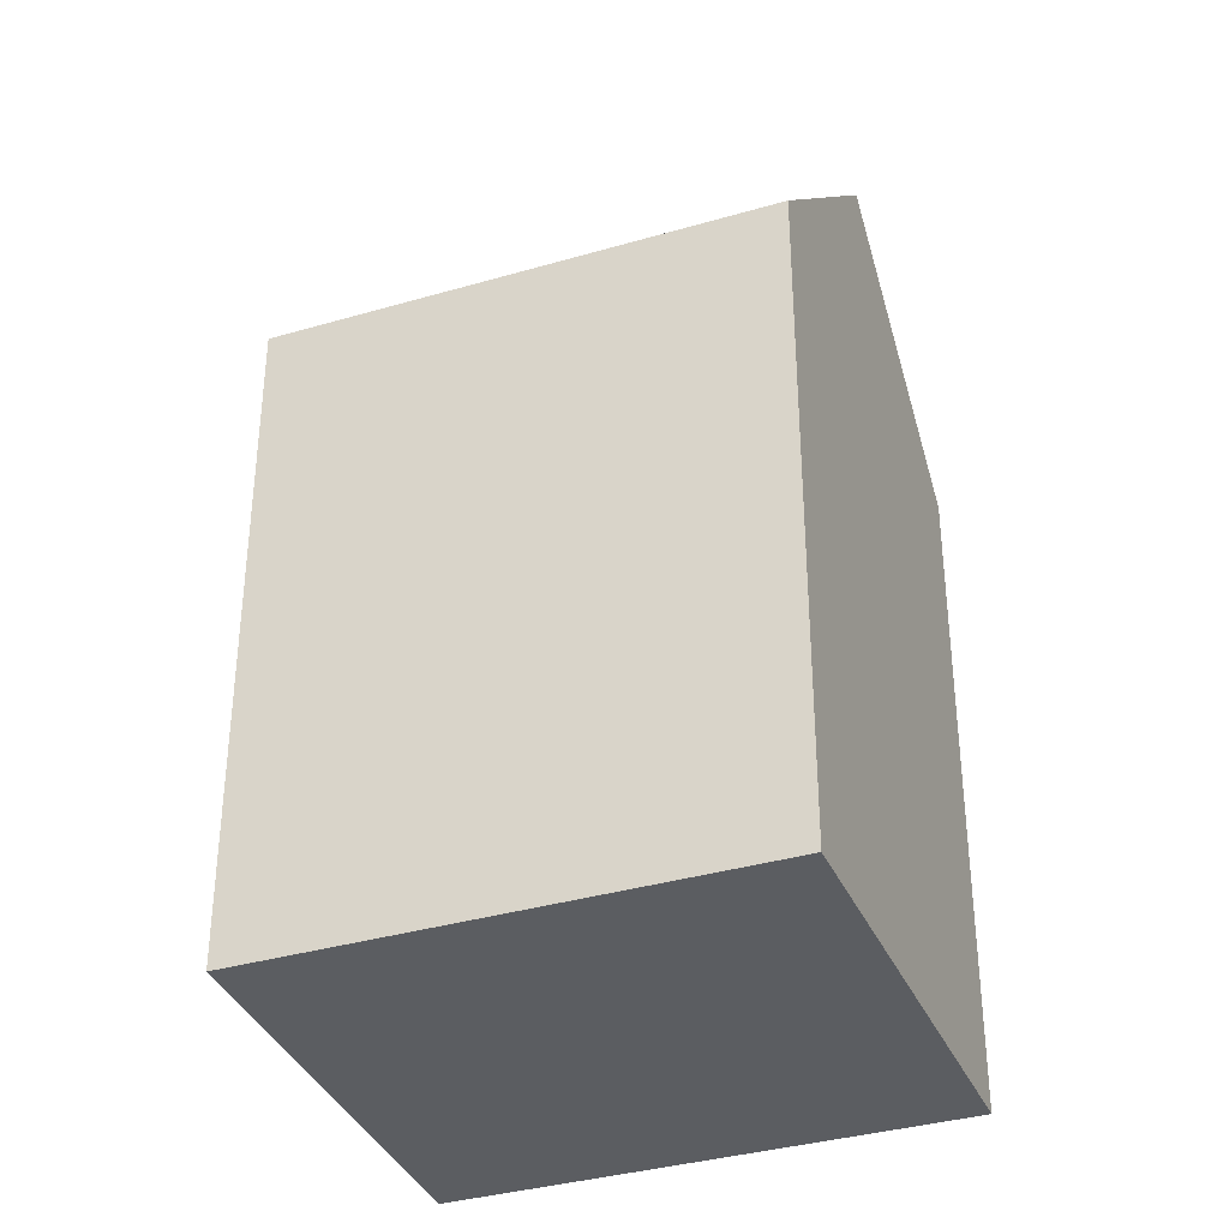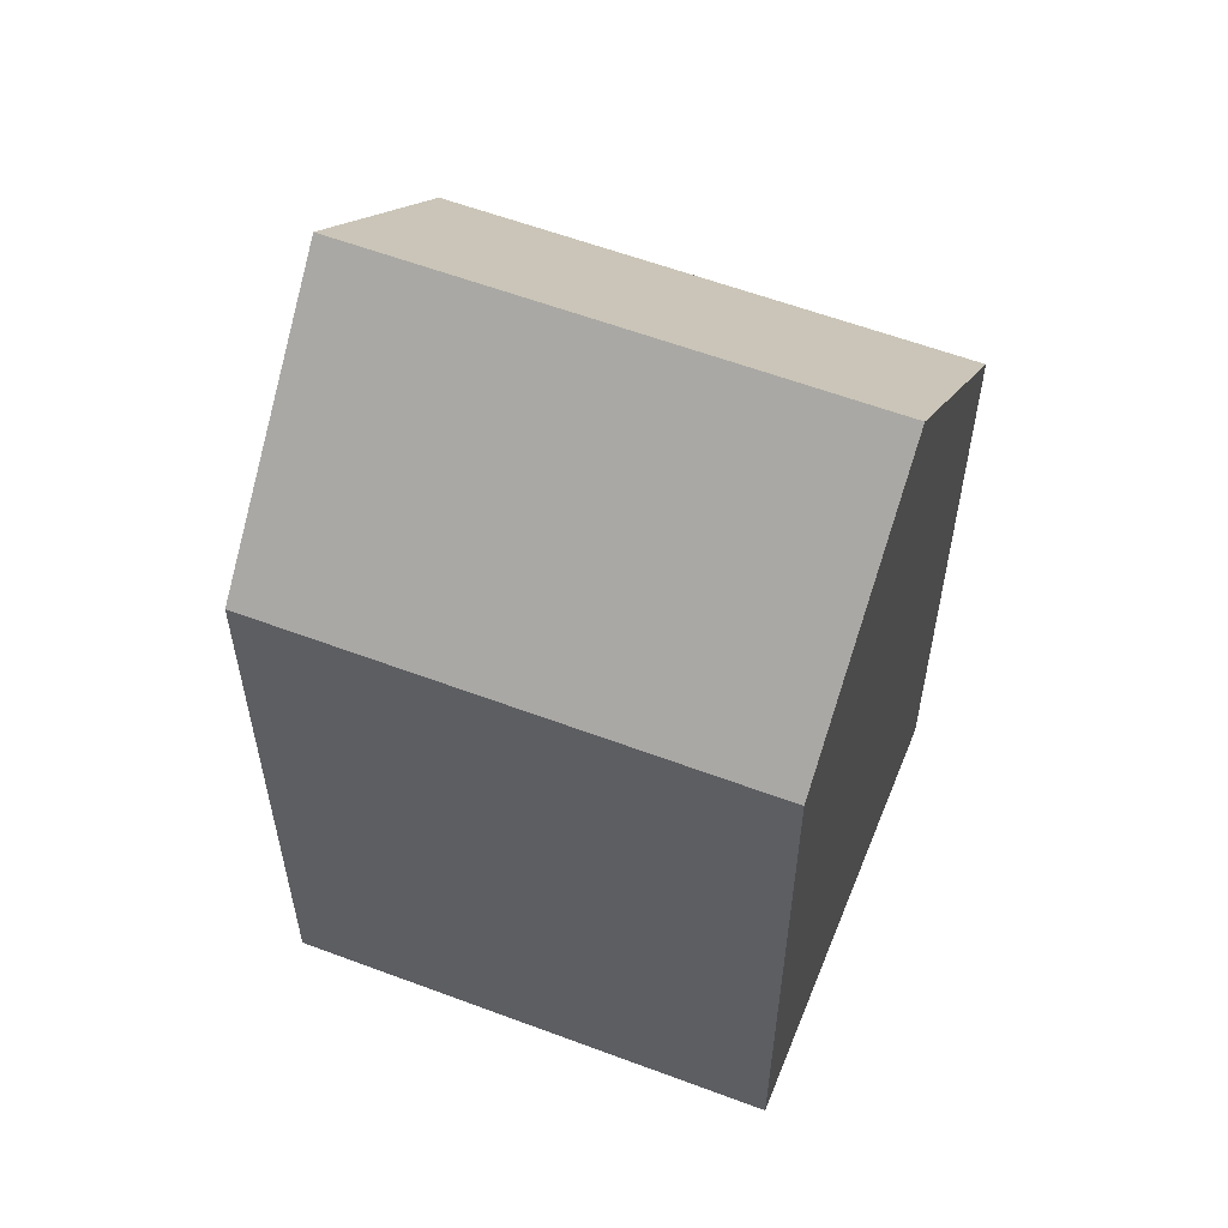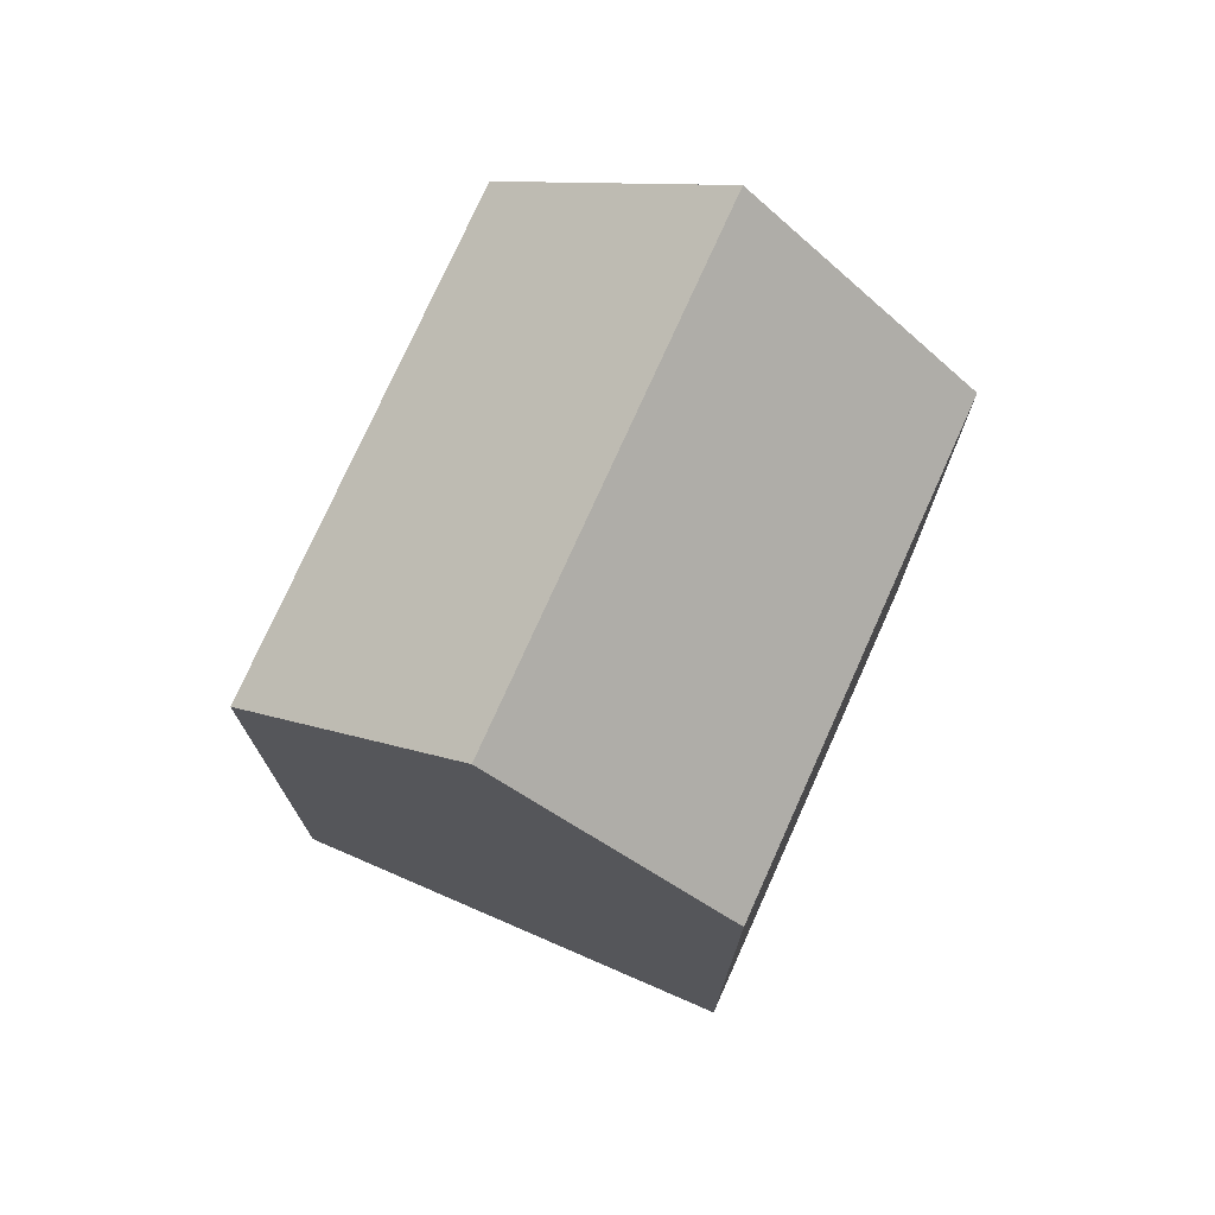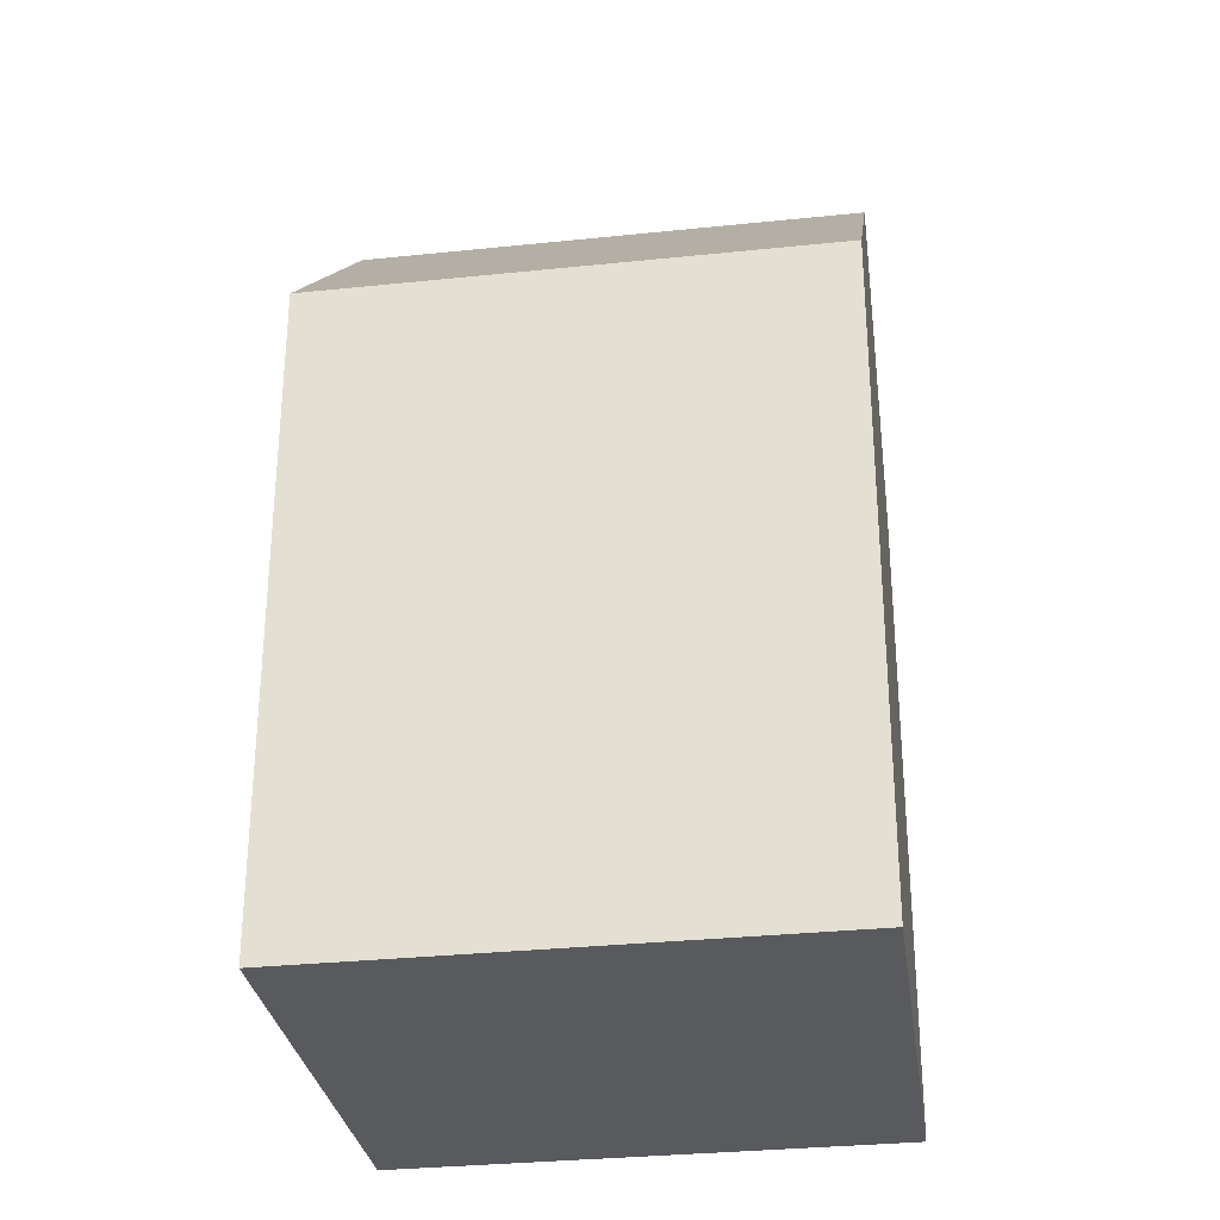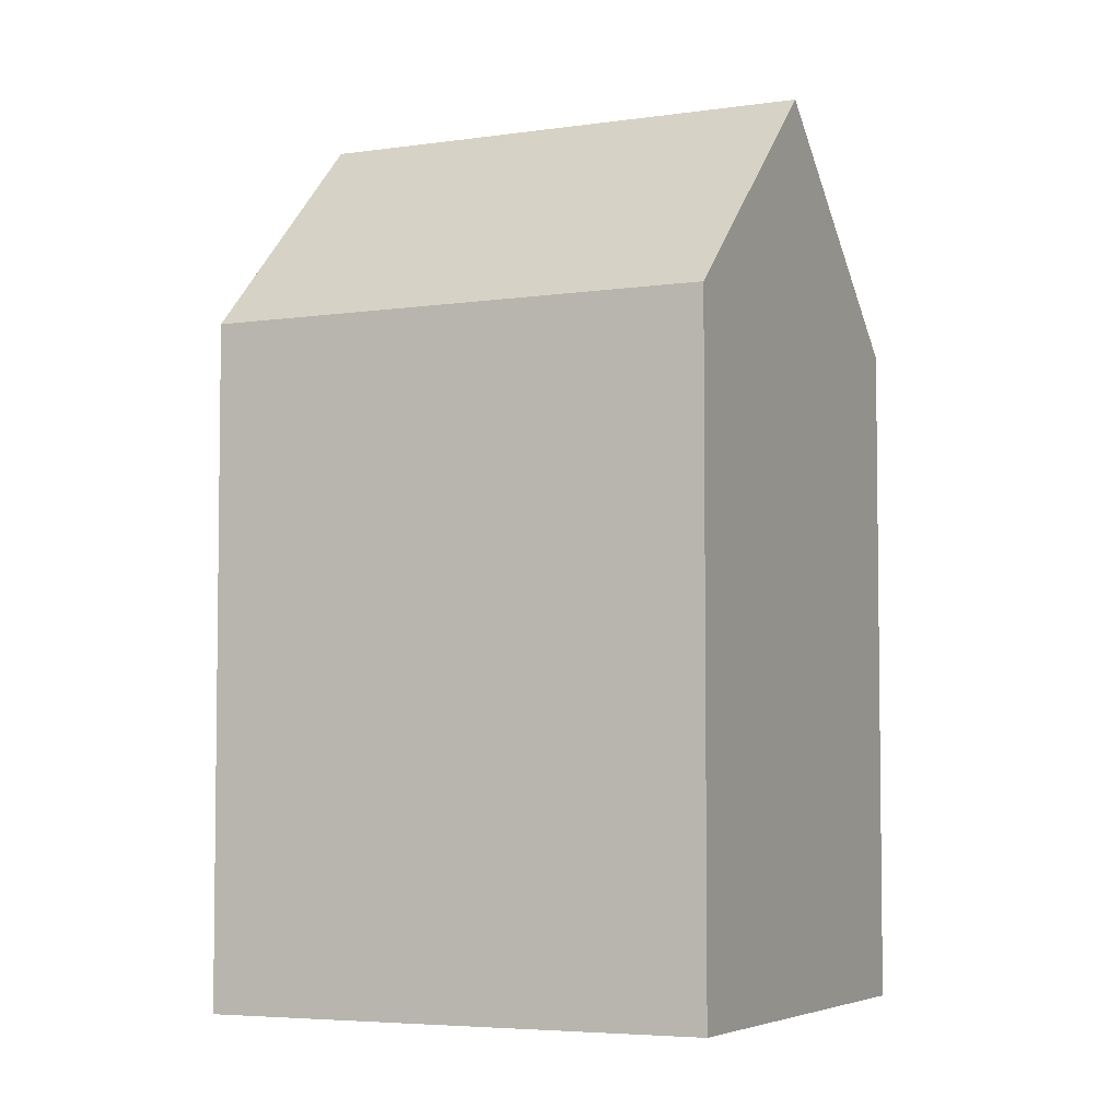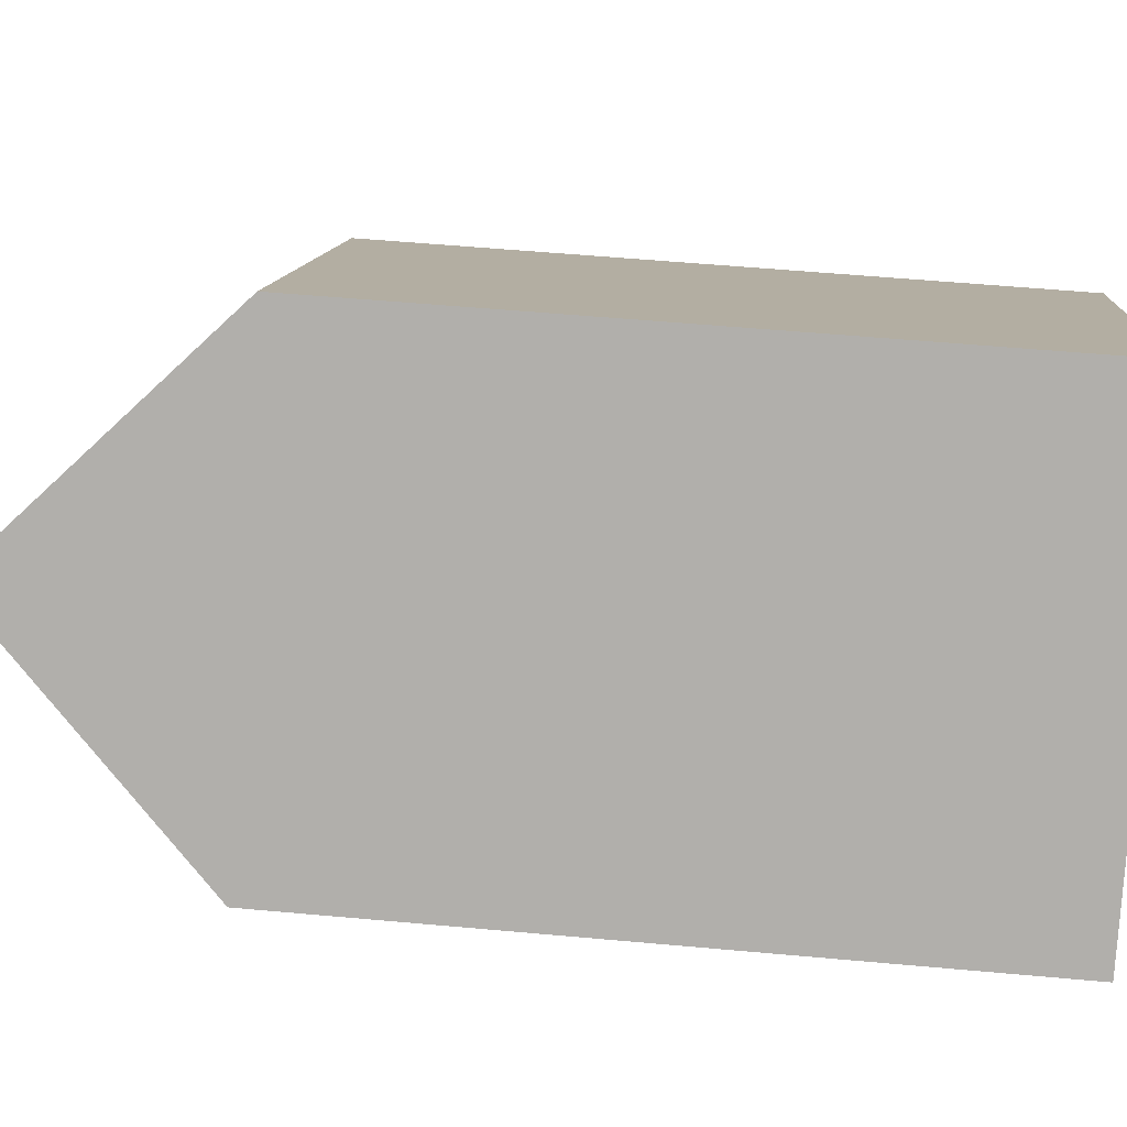
<metadata>
{"format":"obj","ext":"obj","renderer":"f3d","projection":"perspective","resolution":1024,"background":"white","views":[{"elev":-36.1,"azim":-113.1,"up":"+Y"},{"elev":58.9,"azim":-112.9,"up":"+Y"},{"elev":75.6,"azim":160.1,"up":"+Y"},{"elev":-31.2,"azim":54.5,"up":"+Y"},{"elev":-4.8,"azim":-108.7,"up":"+Y"},{"elev":56.3,"azim":-84.6,"up":"+Z"}]}
</metadata>
<code>
v  18.29 7.18e-17 -1.173
v  8.751 17.57 8.694
v  8.75 -5.324e-16 8.695
v  18.29 17.57 -1.173
v  4.375 -2.662e-16 4.347
v  0 0 0
v  0.000374 17.57 -0.000557
v  4.376 23.42 4.347
v  9.311 17.57 -9.632
v  13.8 3.308e-16 -5.402
v  9.31 5.897e-16 -9.631
v  13.8 23.42 -5.403
g defaultobject
f 1 2 3
f 2 1 4
f 2 5 3
f 5 2 6
f 6 2 7
f 7 2 8
f 9 10 11
f 10 9 1
f 1 9 4
f 4 9 12
f 7 11 6
f 11 7 9
f 9 8 12
f 8 9 7
f 12 2 4
f 2 12 8
f 5 1 3
f 1 5 6
f 1 6 10
f 10 6 11

</code>
